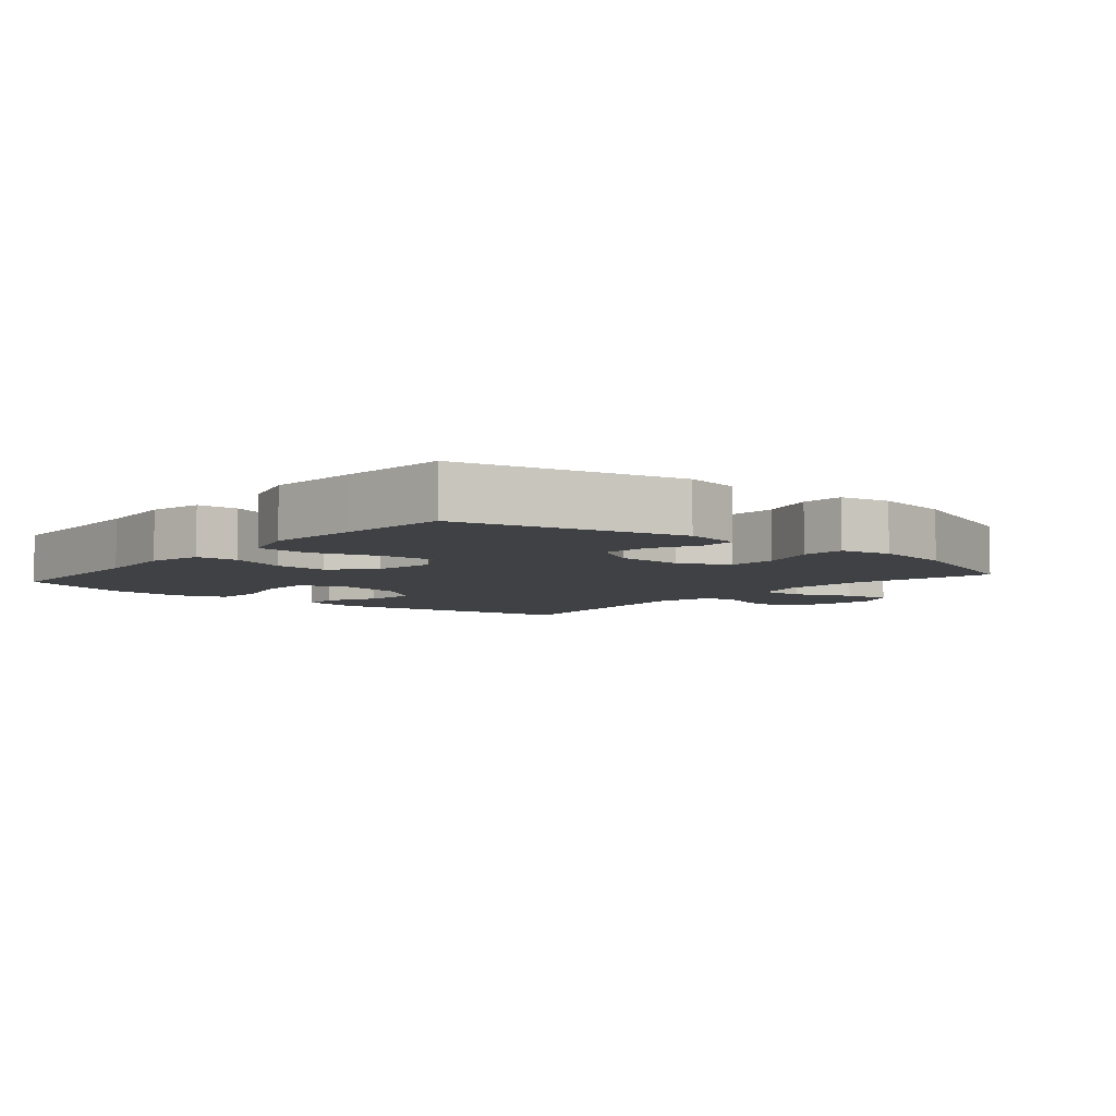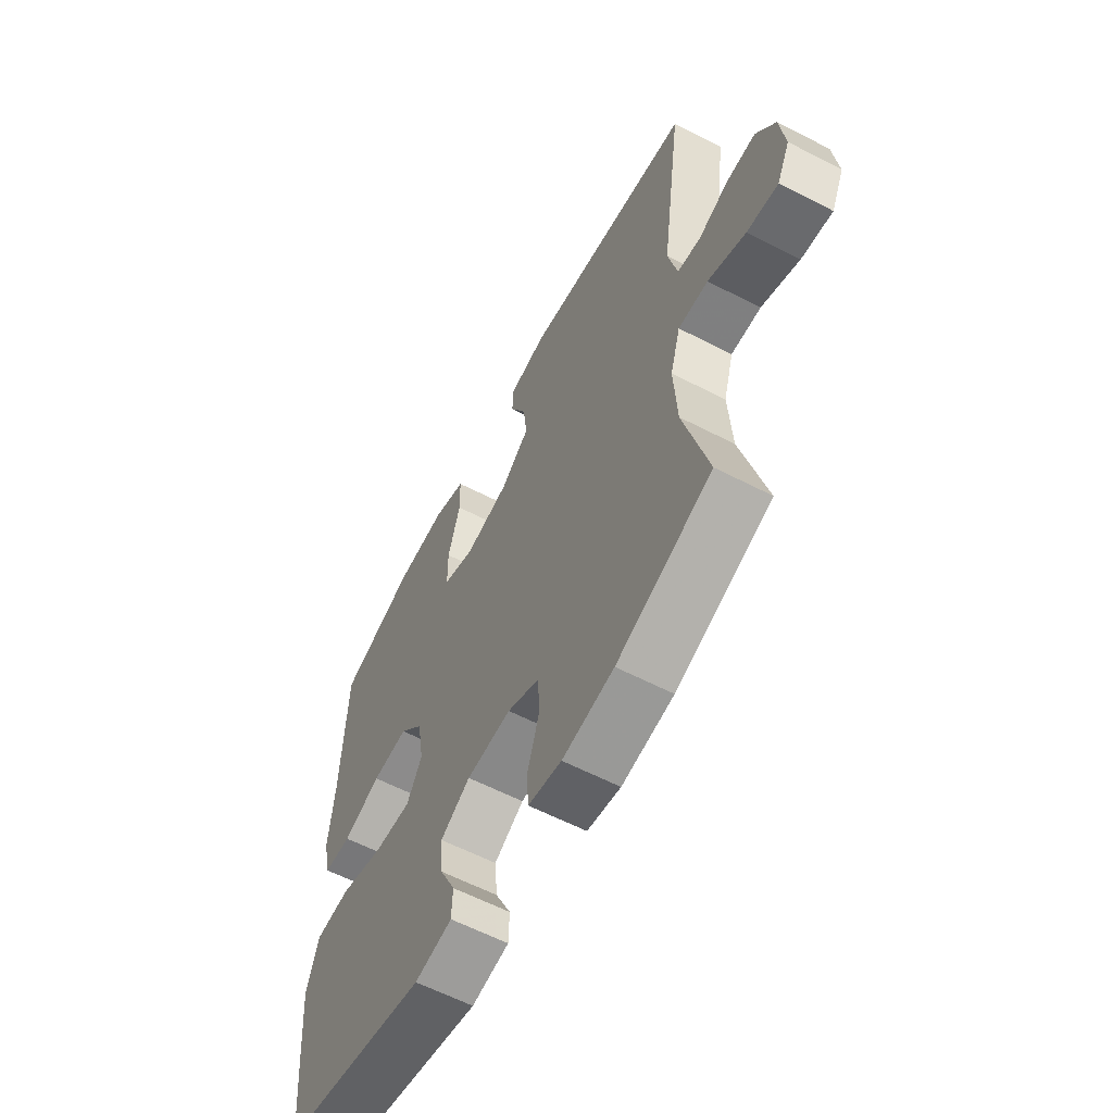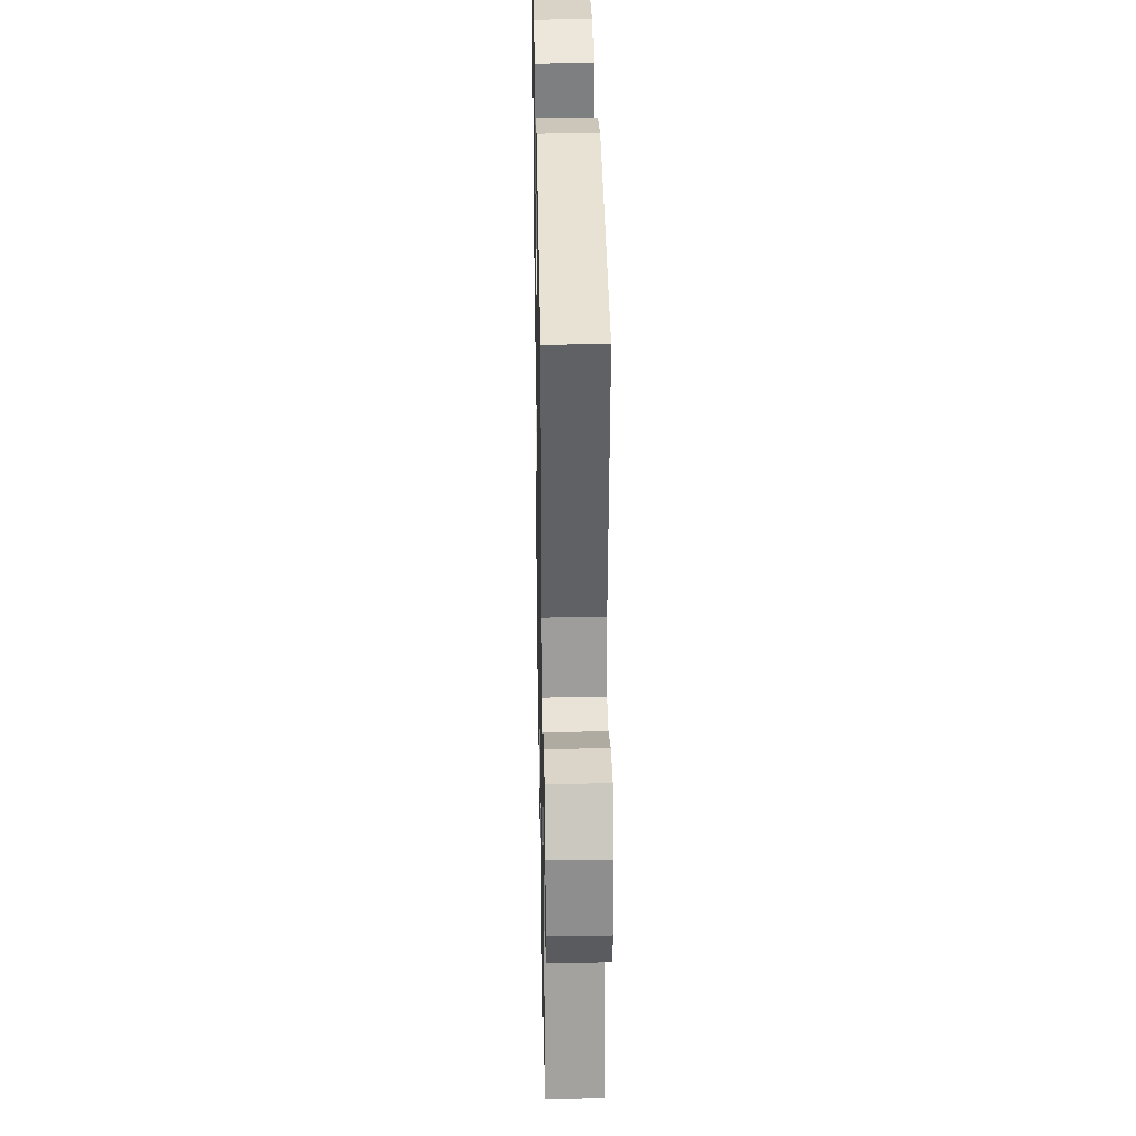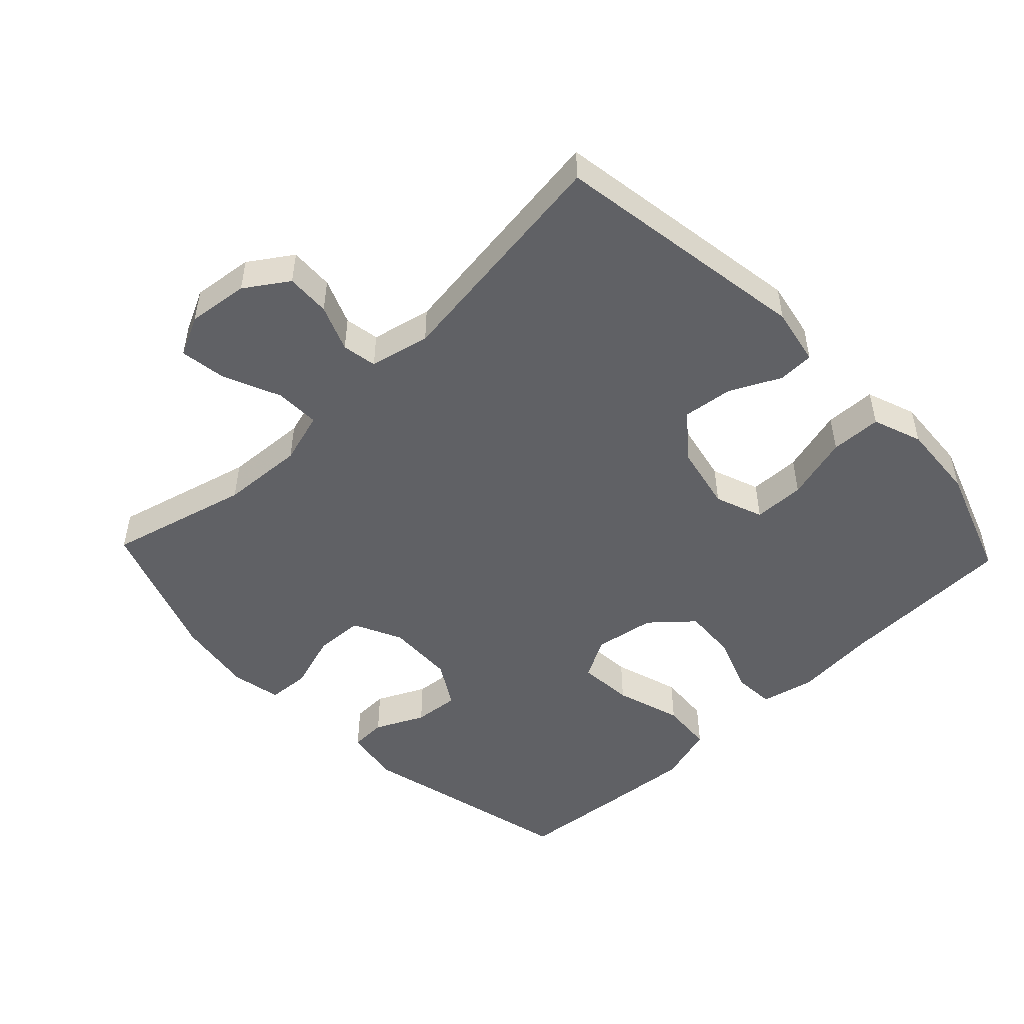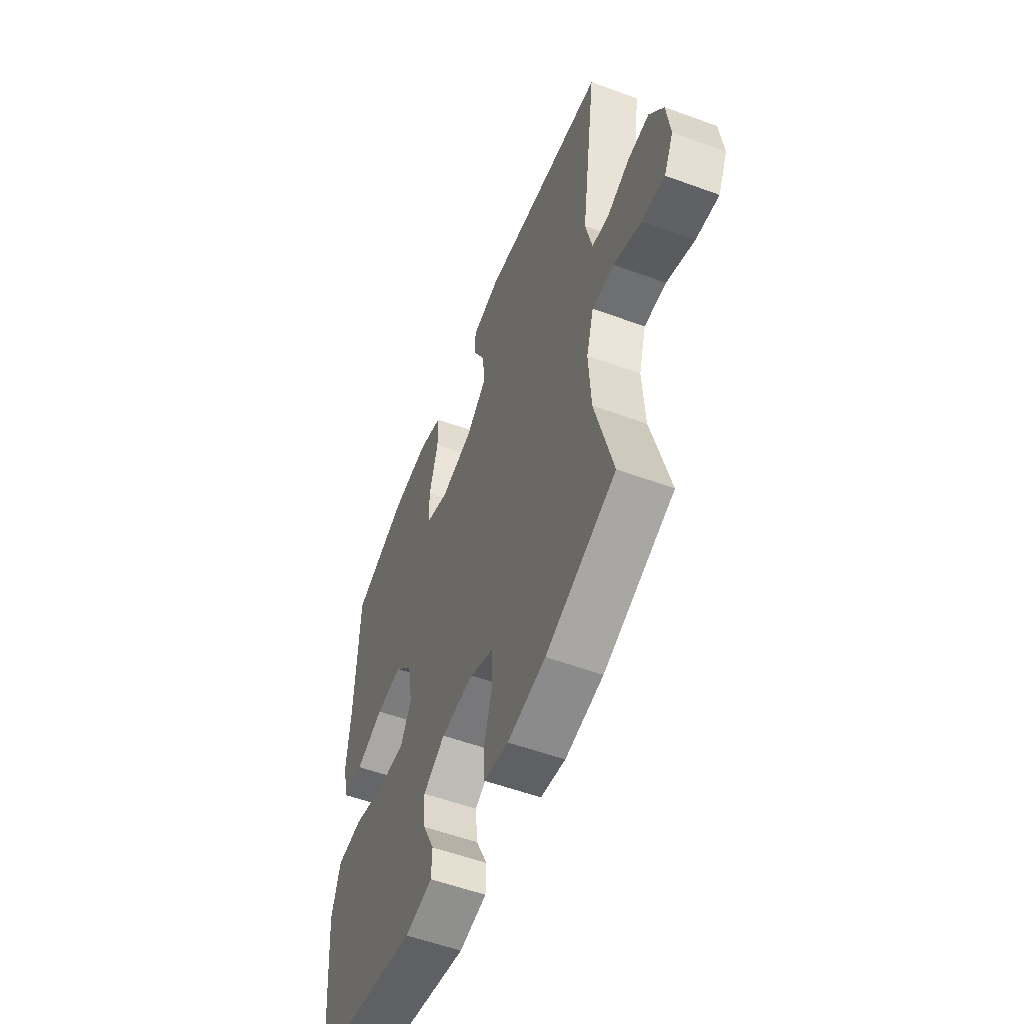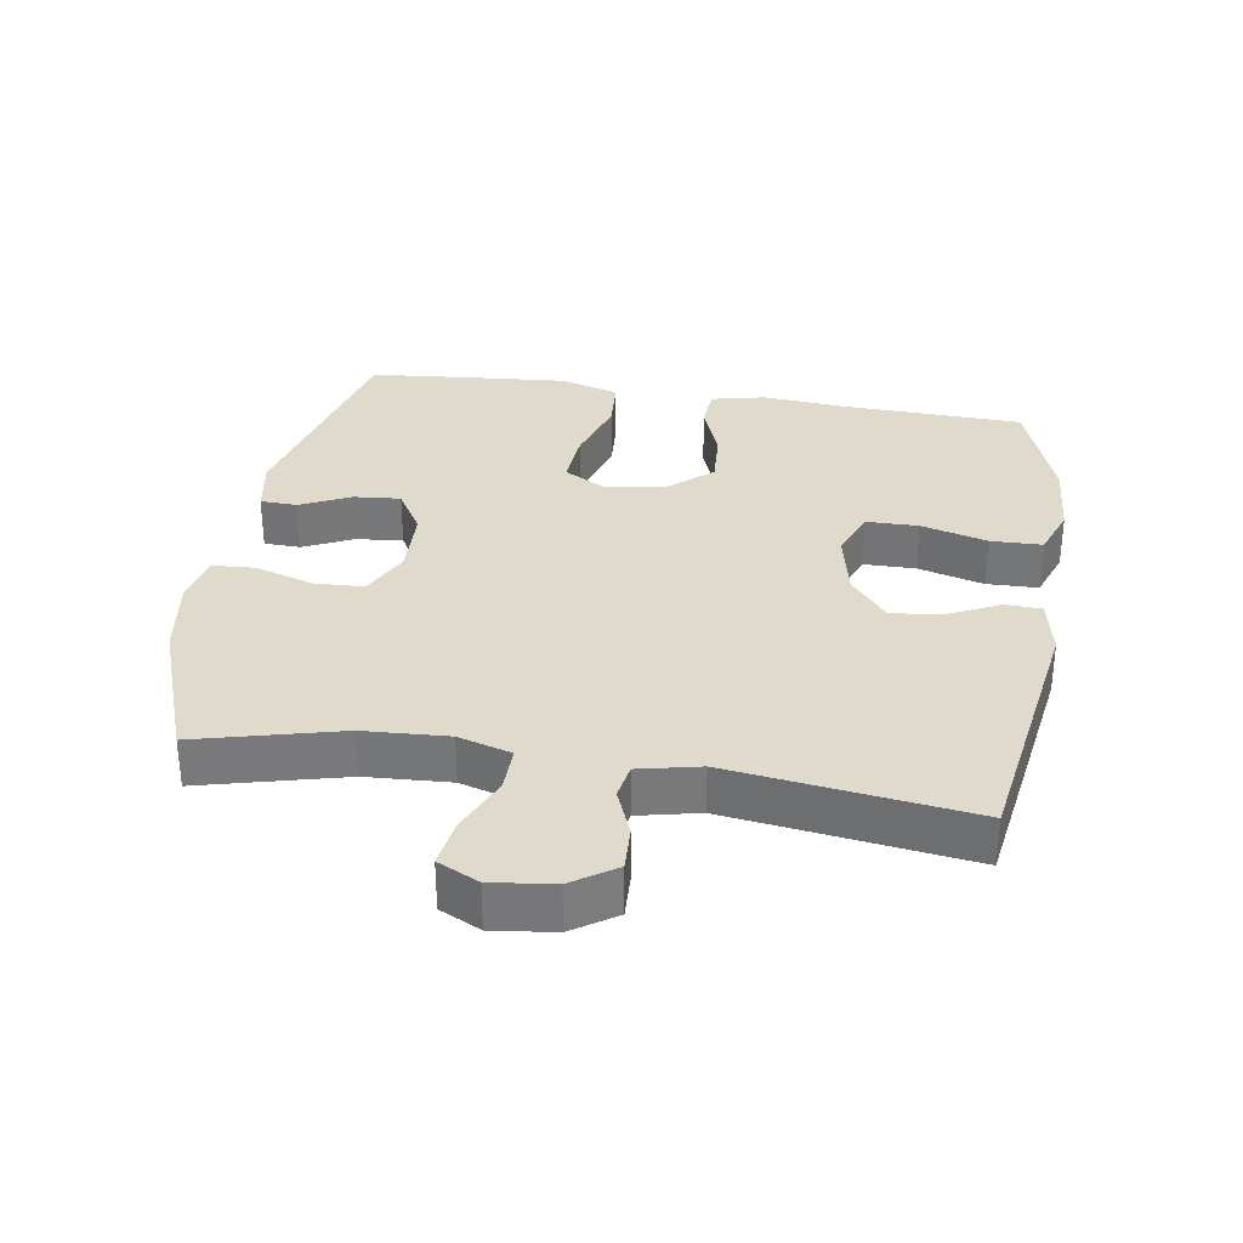
<metadata>
{"format":"obj","ext":"obj","renderer":"f3d","projection":"perspective","resolution":1024,"background":"white","views":[{"elev":-5.9,"azim":139.7,"up":"+Y"},{"elev":-60.7,"azim":-117.8,"up":"+Z"},{"elev":32.0,"azim":-91.1,"up":"+Z"},{"elev":-49.5,"azim":-46.4,"up":"+Y"},{"elev":-55.4,"azim":-111.1,"up":"+Z"},{"elev":32.5,"azim":-80.9,"up":"+Y"}]}
</metadata>
<code>
v -0.5 0.07 0.5
v -0.114 0.07 0.56
v -0.028 0.07 0.543
v -0.026 0.07 0.489
v -0.063 0.07 0.414
v -0.072 0.07 0.339
v -0.007 0.07 0.285
v 0.092 0.07 0.264
v 0.164 0.07 0.291
v 0.165 0.07 0.368
v 0.138 0.07 0.465
v 0.14 0.07 0.541
v 0.214 0.07 0.568
v 0.33 0.07 0.56
v 0.5 0.07 0.5
v 0.509 0.07 0.235
v 0.52 0.07 0.111
v 0.502 0.07 0.031
v 0.44 0.07 0.027
v 0.355 0.07 0.059
v 0.274 0.07 0.064
v 0.22 0.07 0.003
v 0.205 0.07 -0.088
v 0.239 0.07 -0.149
v 0.322 0.07 -0.143
v 0.422 0.07 -0.112
v 0.5 0.07 -0.118
v 0.526 0.07 -0.205
v 0.515 0.07 -0.337
v 0.5 0.07 -0.5
v 0.17 0.07 -0.579
v 0.086 0.07 -0.564
v 0.084 0.07 -0.51
v 0.119 0.07 -0.437
v 0.125 0.07 -0.368
v 0.058 0.07 -0.328
v -0.043 0.07 -0.324
v -0.116 0.07 -0.359
v -0.119 0.07 -0.433
v -0.092 0.07 -0.518
v -0.096 0.07 -0.581
v -0.171 0.07 -0.596
v -0.287 0.07 -0.578
v -0.5 0.07 -0.5
v -0.446 0.07 -0.289
v -0.439 0.07 -0.165
v -0.462 0.07 -0.087
v -0.529 0.07 -0.088
v -0.614 0.07 -0.125
v -0.684 0.07 -0.135
v -0.713 0.07 -0.075
v -0.702 0.07 0.016
v -0.659 0.07 0.08
v -0.593 0.07 0.077
v -0.524 0.07 0.049
v -0.472 0.07 0.058
v -0.452 0.07 0.148
v -0.5 0 0.5
v -0.114 0 0.56
v -0.028 0 0.543
v -0.026 0 0.489
v -0.063 0 0.414
v -0.072 0 0.339
v -0.007 0 0.285
v 0.092 0 0.264
v 0.164 0 0.291
v 0.165 0 0.368
v 0.138 0 0.465
v 0.14 0 0.541
v 0.214 0 0.568
v 0.33 0 0.56
v 0.5 0 0.5
v 0.509 0 0.235
v 0.52 0 0.111
v 0.502 0 0.031
v 0.44 0 0.027
v 0.355 0 0.059
v 0.274 0 0.064
v 0.22 0 0.003
v 0.205 0 -0.088
v 0.239 0 -0.149
v 0.322 0 -0.143
v 0.422 0 -0.112
v 0.5 0 -0.118
v 0.526 0 -0.205
v 0.515 0 -0.337
v 0.5 0 -0.5
v 0.17 0 -0.579
v 0.086 0 -0.564
v 0.084 0 -0.51
v 0.119 0 -0.437
v 0.125 0 -0.368
v 0.058 0 -0.328
v -0.043 0 -0.324
v -0.116 0 -0.359
v -0.119 0 -0.433
v -0.092 0 -0.518
v -0.096 0 -0.581
v -0.171 0 -0.596
v -0.287 0 -0.578
v -0.5 0 -0.5
v -0.446 0 -0.289
v -0.439 0 -0.165
v -0.462 0 -0.087
v -0.529 0 -0.088
v -0.614 0 -0.125
v -0.684 0 -0.135
v -0.713 0 -0.075
v -0.702 0 0.016
v -0.659 0 0.08
v -0.593 0 0.077
v -0.524 0 0.049
v -0.472 0 0.058
v -0.452 0 0.148
f 52 53 54 55
f 52 55 56
f 51 52 56
f 48 49 50 51
f 47 48 51 56
f 46 47 56 57
f 42 43 44 45
f 42 45 46
f 39 40 41 42
f 38 39 42 46
f 37 38 46 57
f 31 32 33 34
f 31 34 35
f 30 31 35
f 29 30 35 36
f 25 26 27 28
f 24 25 28 29
f 17 18 19 20
f 16 17 20 21
f 15 16 21
f 14 15 21 22
f 10 11 12 13
f 9 10 13 14
f 2 3 4 5
f 2 5 6
f 1 2 6
f 57 1 6 7
f 24 29 36 37
f 23 24 37 57
f 22 23 57 7
f 9 14 22
f 8 9 22
f 7 8 22
f 112 111 110 109
f 113 112 109
f 113 109 108
f 108 107 106 105
f 113 108 105 104
f 114 113 104 103
f 102 101 100 99
f 103 102 99
f 99 98 97 96
f 103 99 96 95
f 114 103 95 94
f 91 90 89 88
f 92 91 88
f 92 88 87
f 93 92 87 86
f 85 84 83 82
f 86 85 82 81
f 77 76 75 74
f 78 77 74 73
f 78 73 72
f 79 78 72 71
f 70 69 68 67
f 71 70 67 66
f 62 61 60 59
f 63 62 59
f 63 59 58
f 64 63 58 114
f 94 93 86 81
f 114 94 81 80
f 64 114 80 79
f 79 71 66
f 79 66 65
f 79 65 64
f 1 58 59 2
f 2 59 60 3
f 3 60 61 4
f 4 61 62 5
f 5 62 63 6
f 6 63 64 7
f 7 64 65 8
f 8 65 66 9
f 9 66 67 10
f 10 67 68 11
f 11 68 69 12
f 12 69 70 13
f 13 70 71 14
f 14 71 72 15
f 15 72 73 16
f 16 73 74 17
f 17 74 75 18
f 18 75 76 19
f 19 76 77 20
f 20 77 78 21
f 21 78 79 22
f 22 79 80 23
f 23 80 81 24
f 24 81 82 25
f 25 82 83 26
f 26 83 84 27
f 27 84 85 28
f 28 85 86 29
f 29 86 87 30
f 30 87 88 31
f 31 88 89 32
f 32 89 90 33
f 33 90 91 34
f 34 91 92 35
f 35 92 93 36
f 36 93 94 37
f 37 94 95 38
f 38 95 96 39
f 39 96 97 40
f 40 97 98 41
f 41 98 99 42
f 42 99 100 43
f 43 100 101 44
f 44 101 102 45
f 45 102 103 46
f 46 103 104 47
f 47 104 105 48
f 48 105 106 49
f 49 106 107 50
f 50 107 108 51
f 51 108 109 52
f 52 109 110 53
f 53 110 111 54
f 54 111 112 55
f 55 112 113 56
f 56 113 114 57
f 57 114 58 1

</code>
